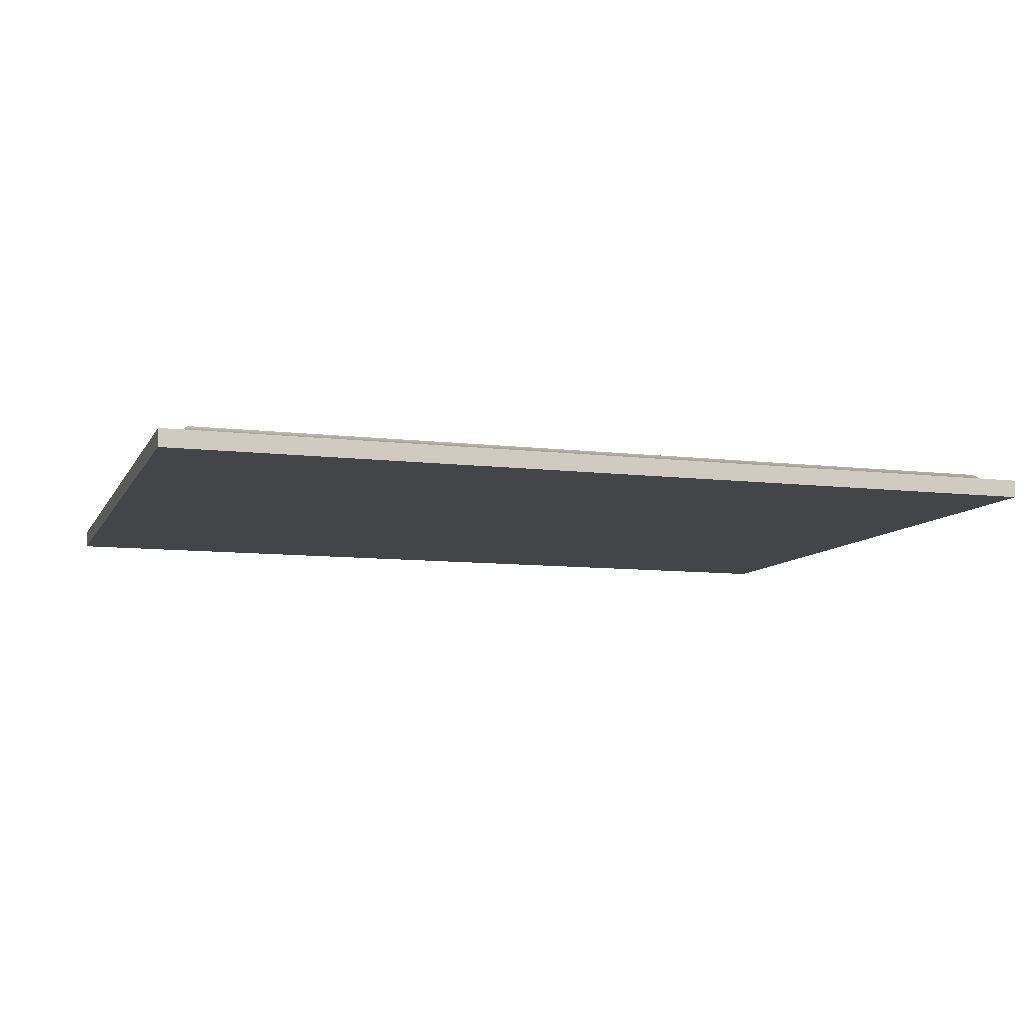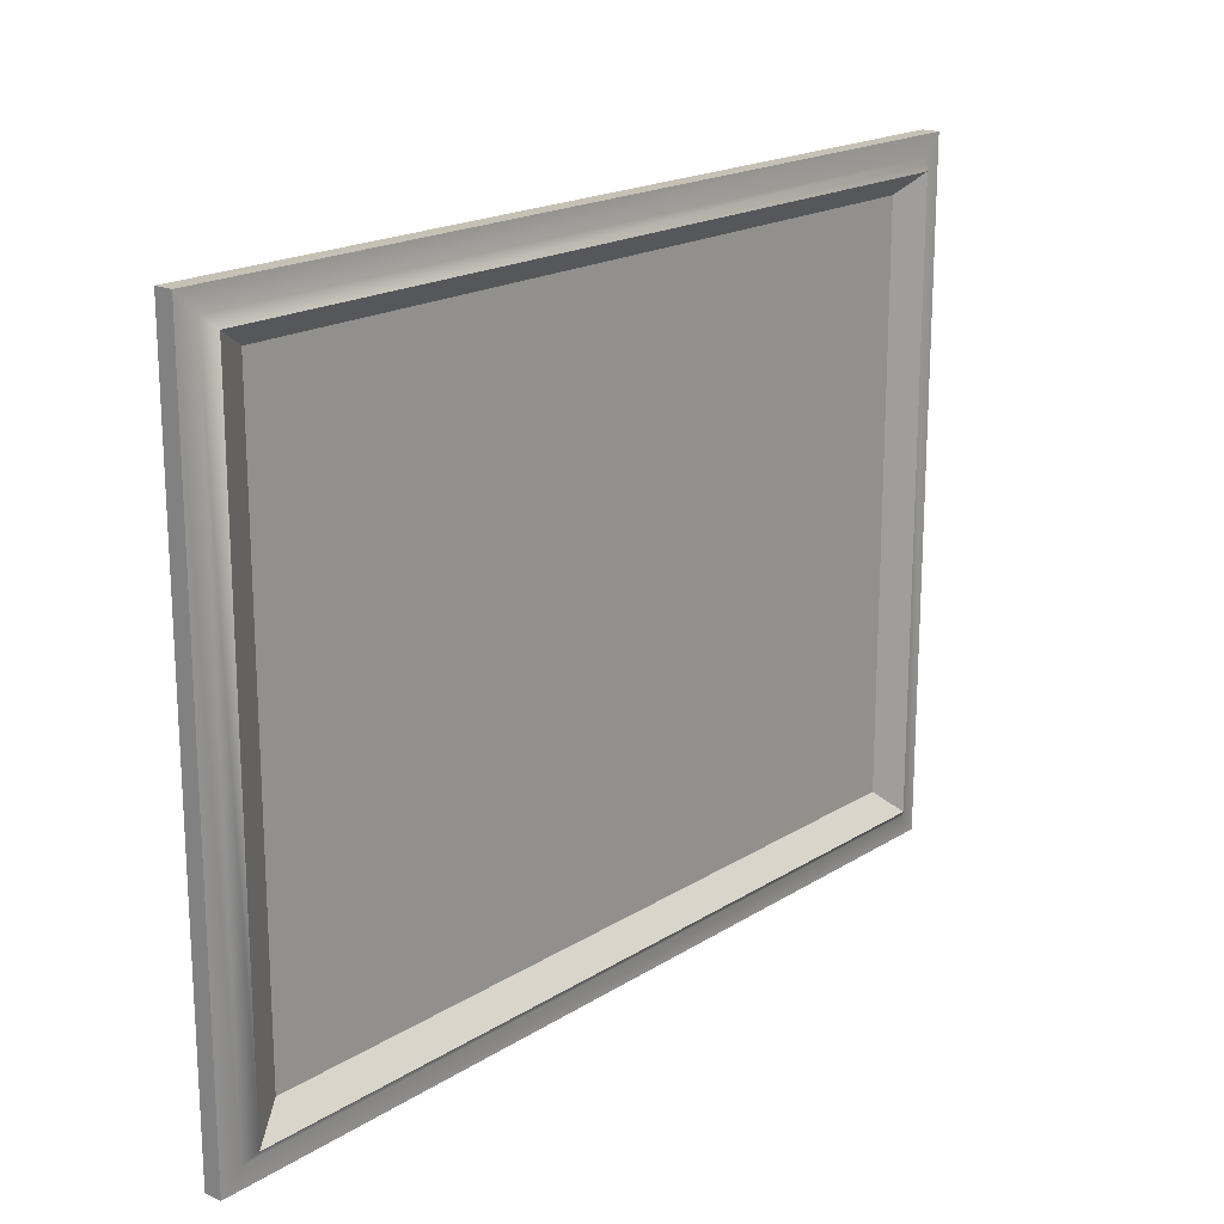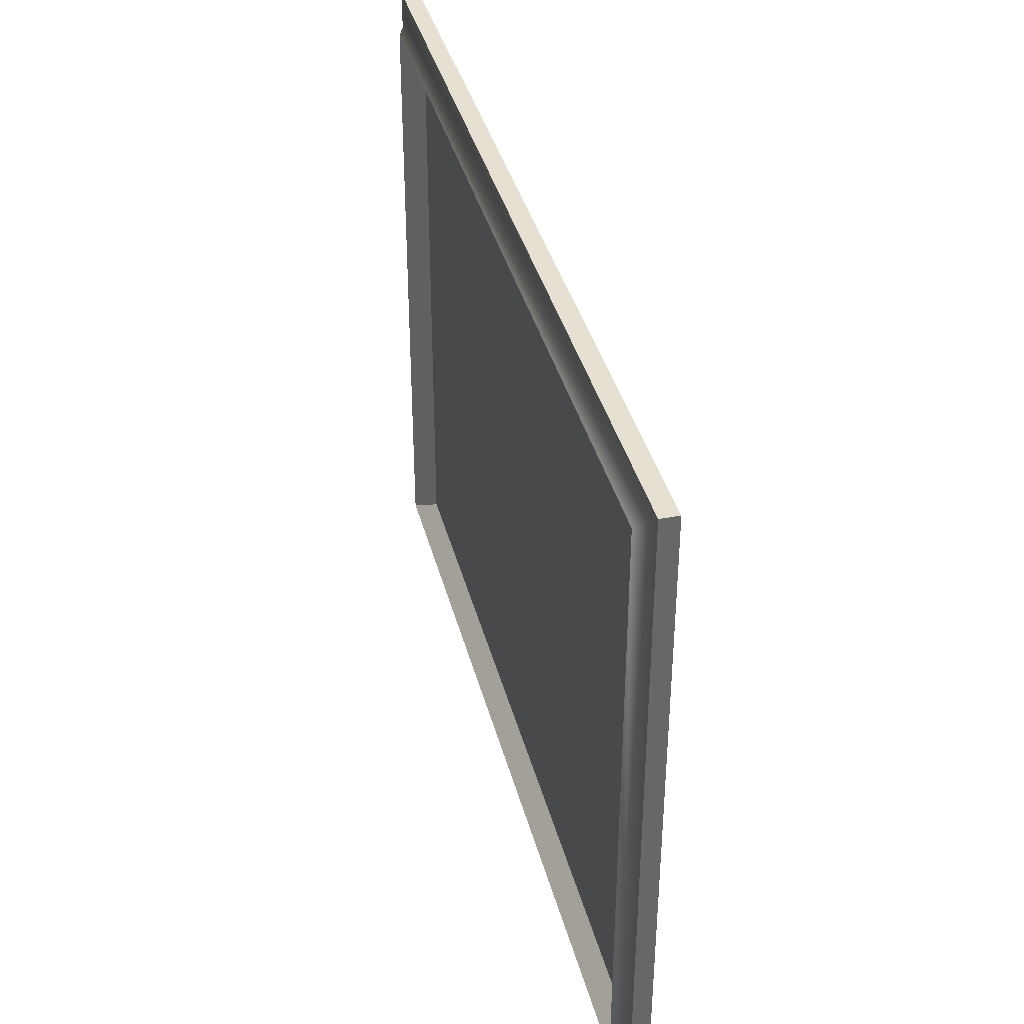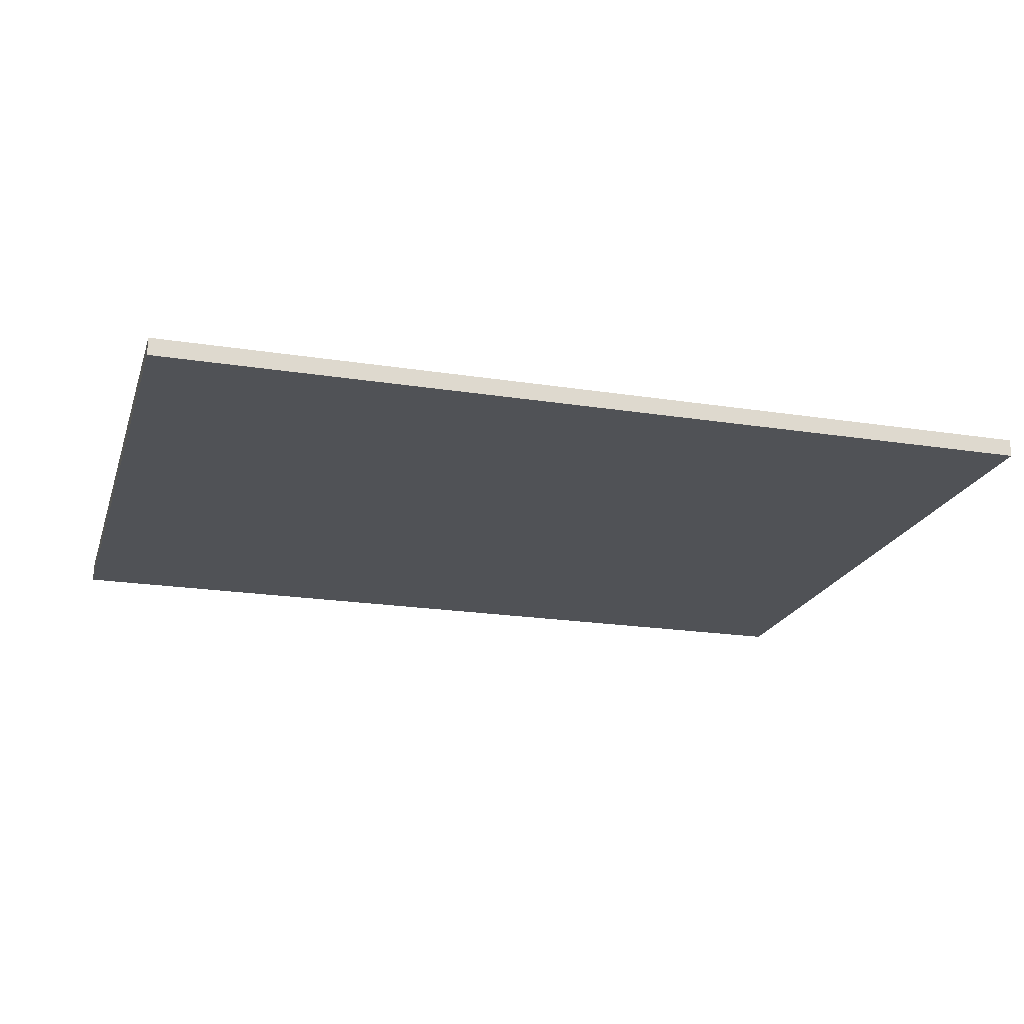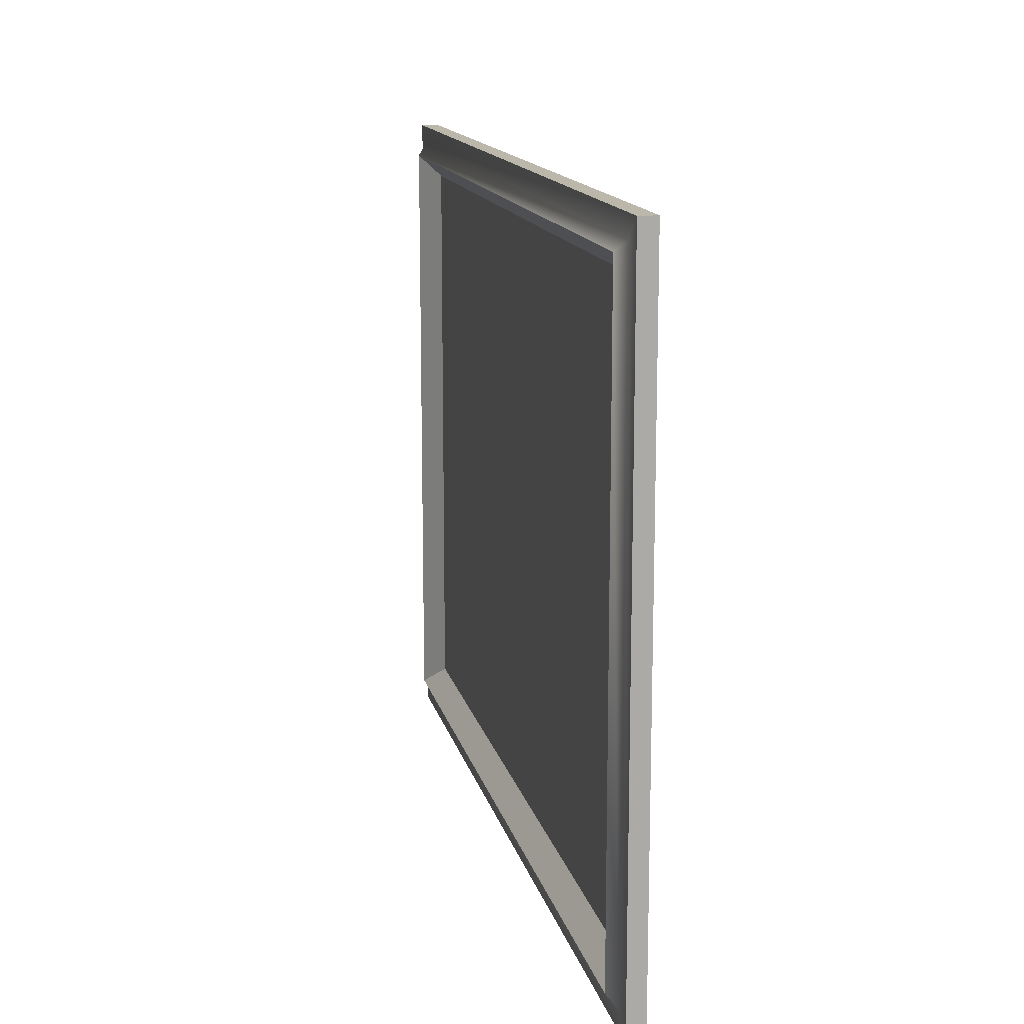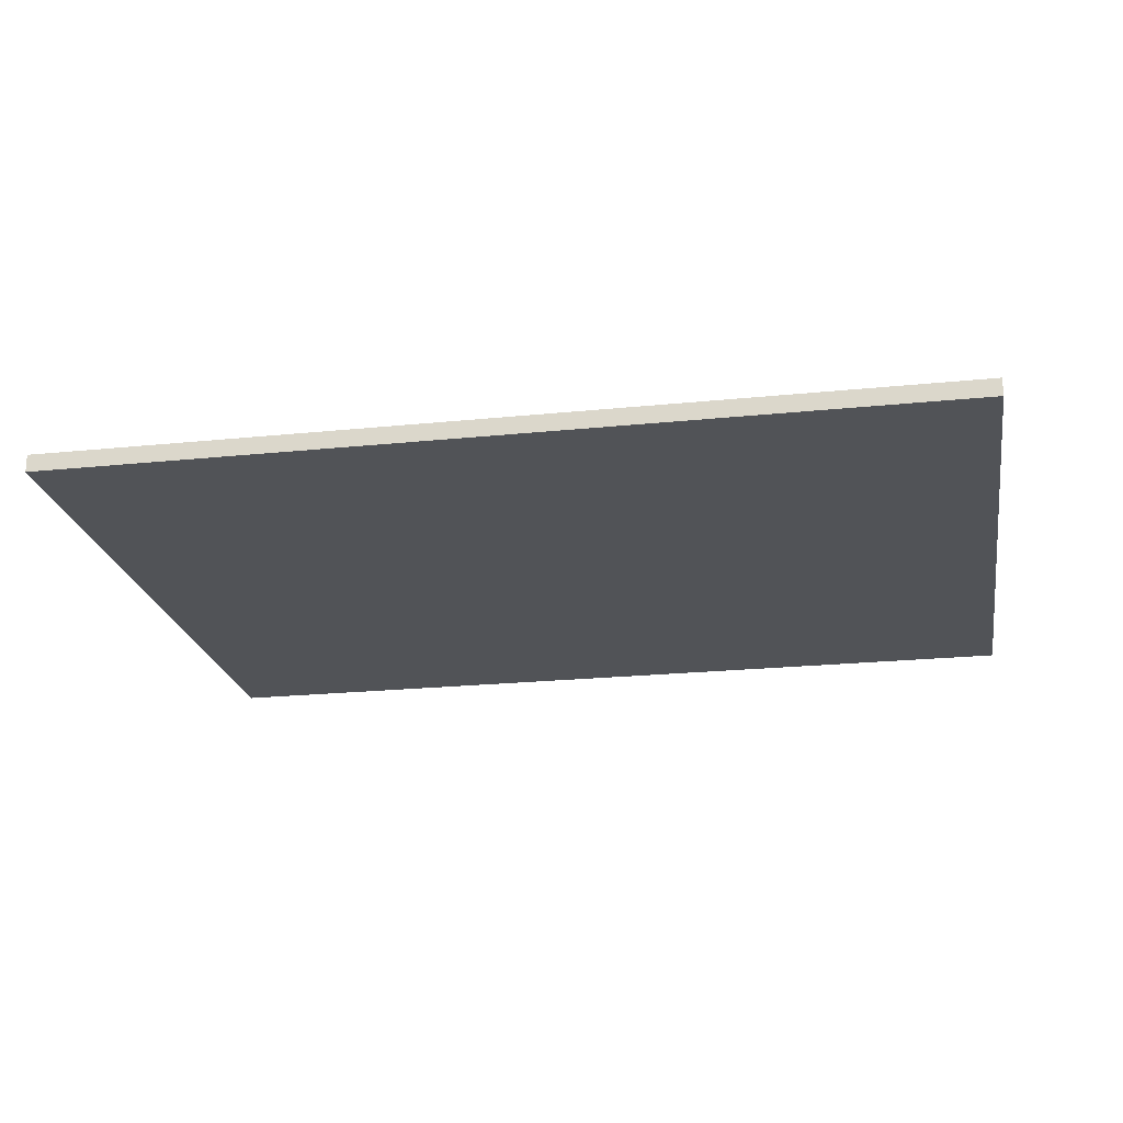
<metadata>
{"format":"obj","ext":"obj","renderer":"f3d","projection":"perspective","resolution":1024,"background":"white","views":[{"elev":-9.1,"azim":162.1,"up":"+Z"},{"elev":18.7,"azim":-49.8,"up":"+Y"},{"elev":38.4,"azim":75.8,"up":"+Y"},{"elev":-20.7,"azim":-15.9,"up":"+Z"},{"elev":14.2,"azim":77.5,"up":"+Y"},{"elev":-22.2,"azim":-169.9,"up":"+Z"}]}
</metadata>
<code>
v  2.92 -2.098 -0.0654
v  2.92 2.168 -0.0654
v  -2.86 2.168 -0.0654
v  -2.86 -2.098 -0.0654
v  3.344 -2.51 -0.1321
v  -3.349 -2.51 -0.1321
v  -3.349 2.546 -0.1321
v  3.344 2.546 -0.1321
v  3.344 -2.51 0
v  3.344 2.546 0
v  -3.349 2.546 0
v  -3.349 -2.51 0
v  3.193 2.395 0.0054
v  3.193 -2.359 0.0054
v  -3.198 2.395 0.0054
v  -3.198 -2.359 0.0054
v  3.114 2.315 0.0726
v  3.114 -2.28 0.0726
v  -3.119 2.315 0.0726
v  -3.119 -2.28 0.0726
g Box01
f 1 2 3 4
f 5 6 7 8
f 9 5 8 10
f 10 8 7 11
f 11 7 6 12
f 12 6 5 9
f 9 10 13 14
f 10 11 15 13
f 11 12 16 15
f 12 9 14 16
f 14 13 17 18
f 13 15 19 17
f 15 16 20 19
f 16 14 18 20
f 18 17 2 1
f 17 19 3 2
f 19 20 4 3
f 20 18 1 4

</code>
